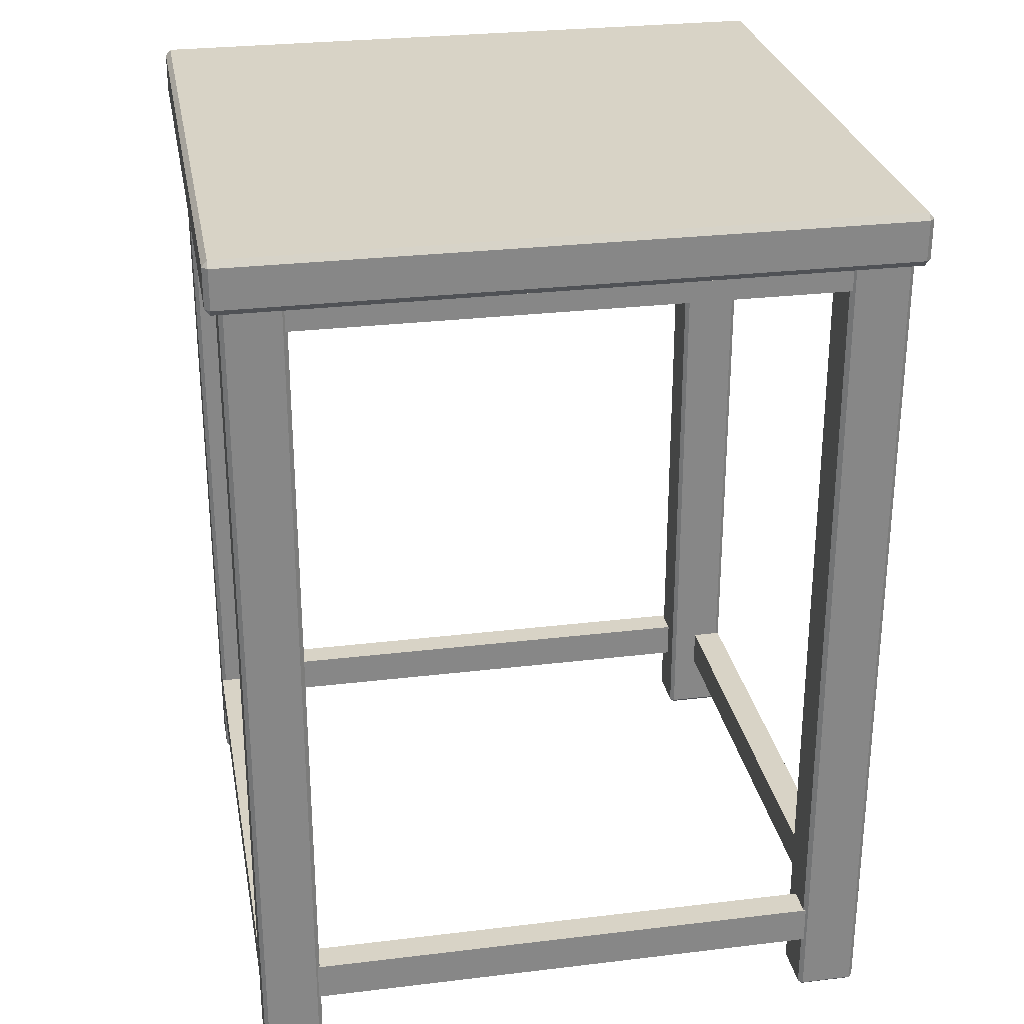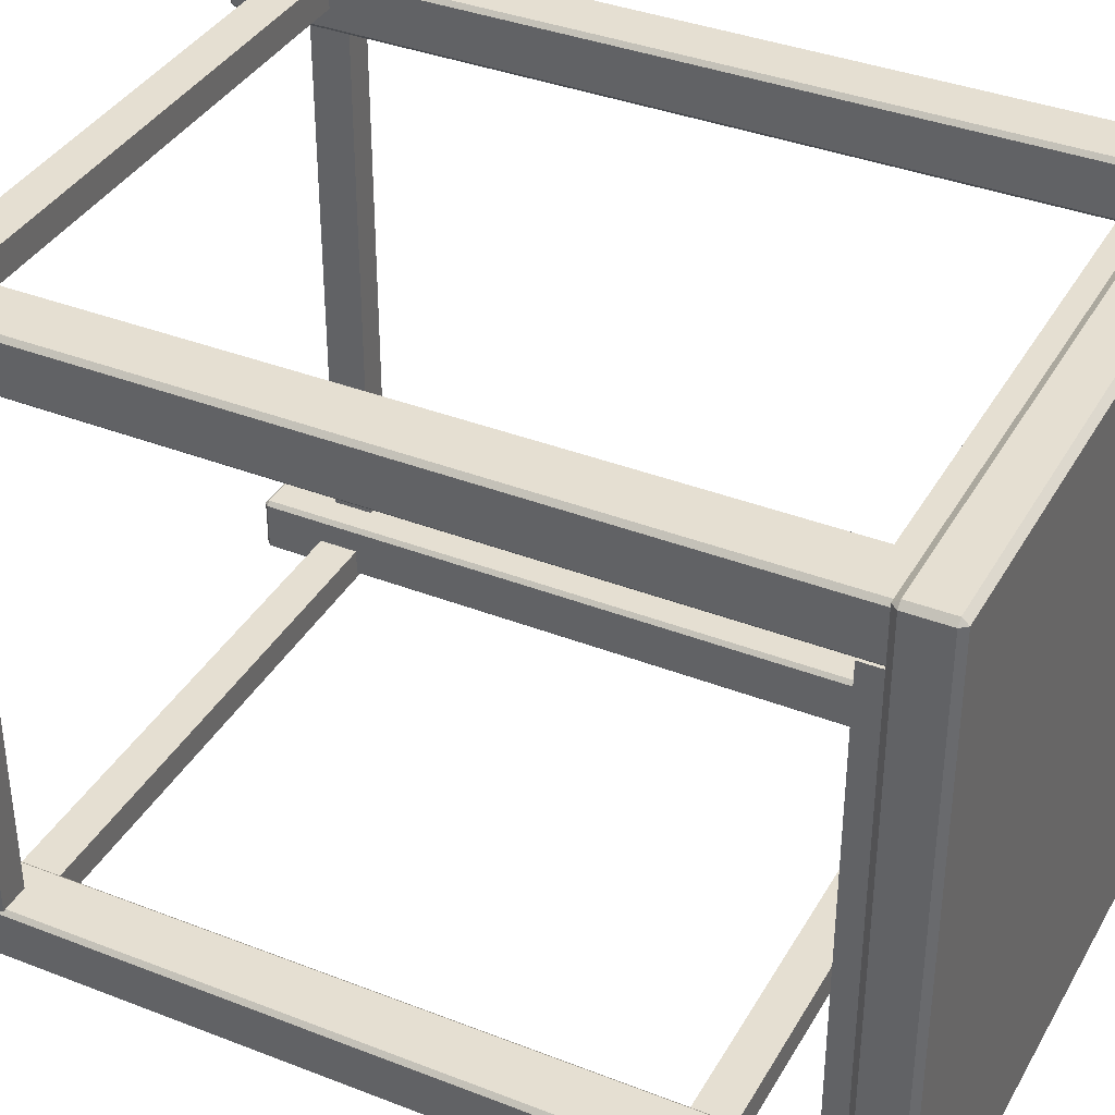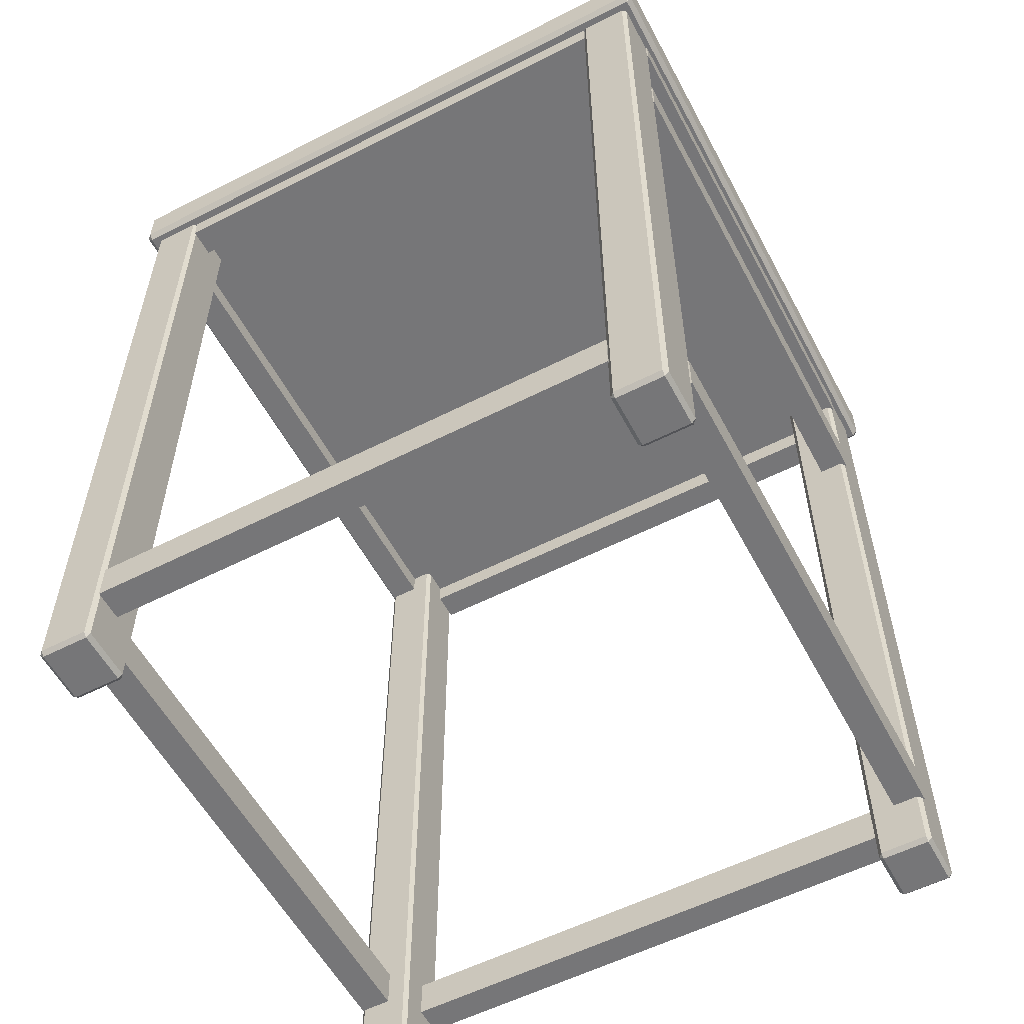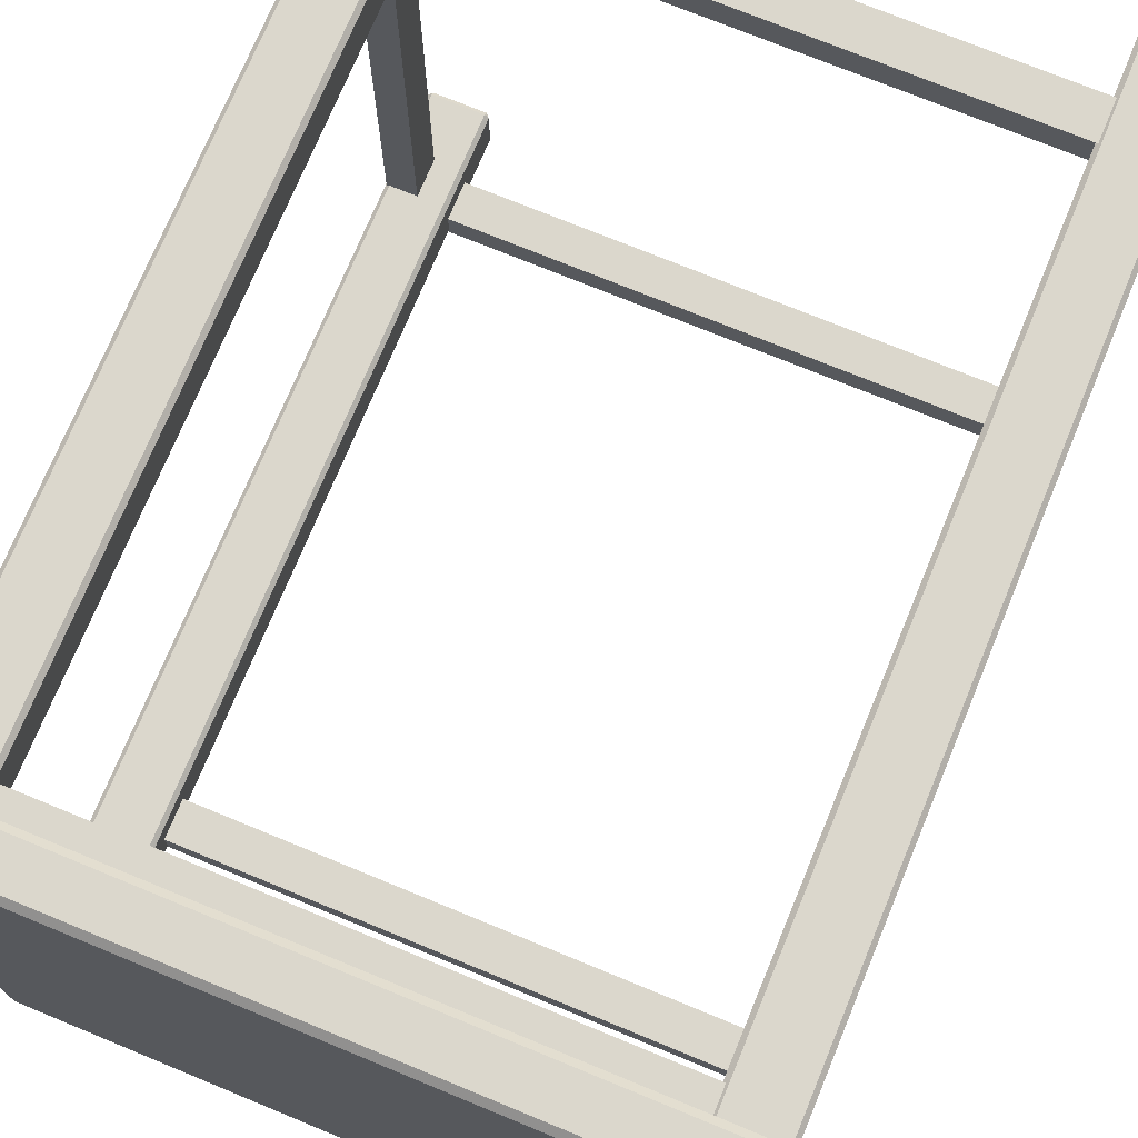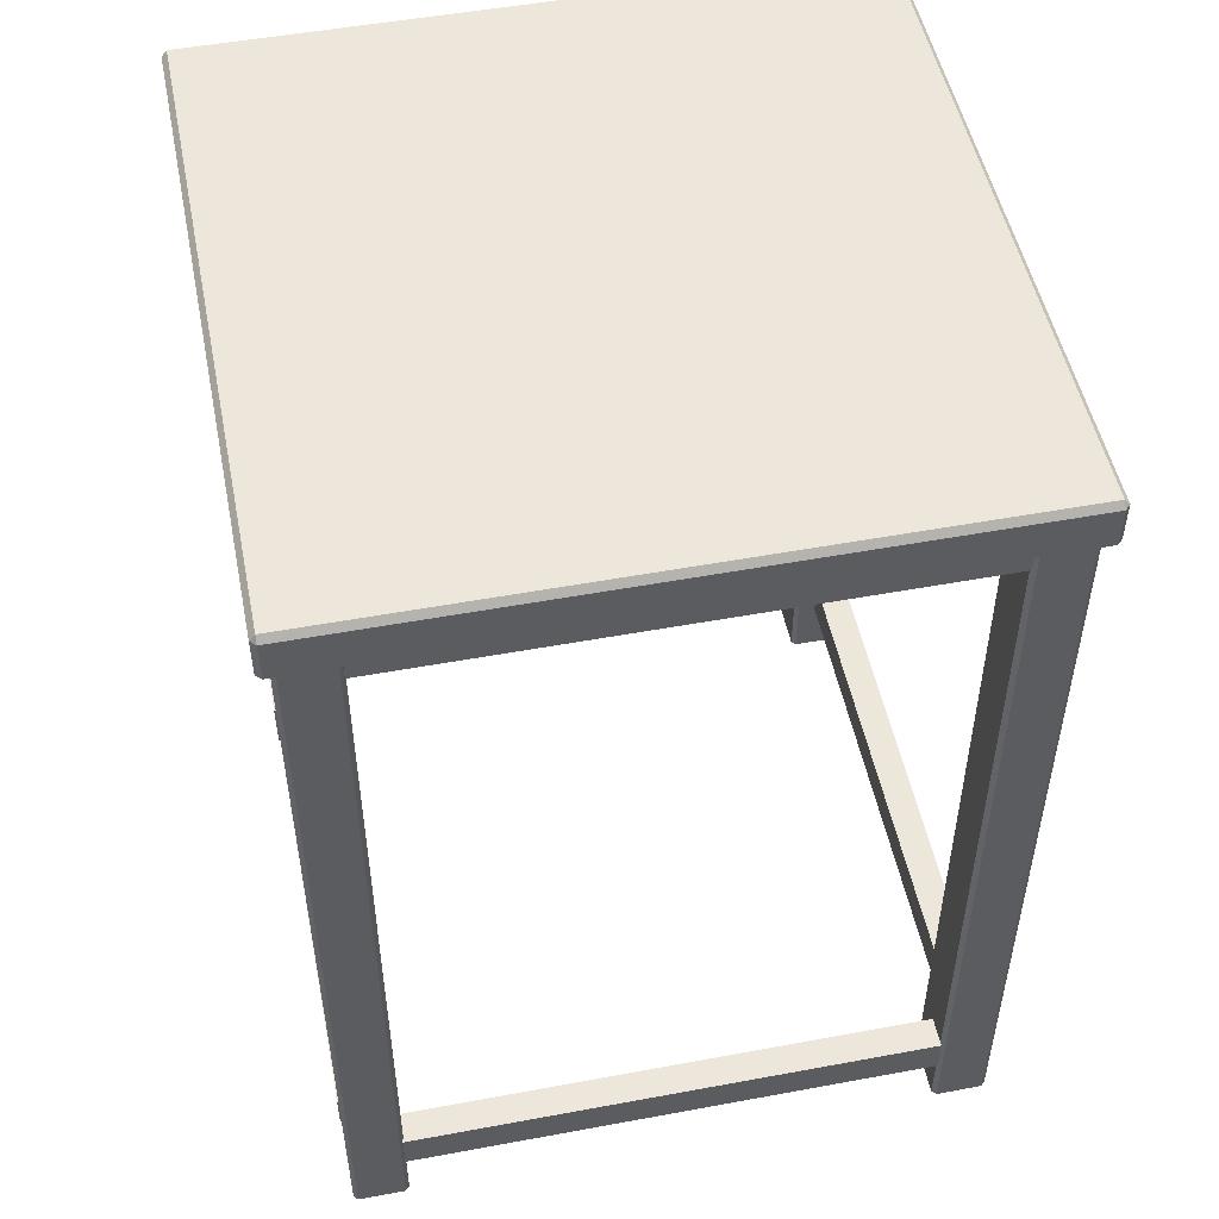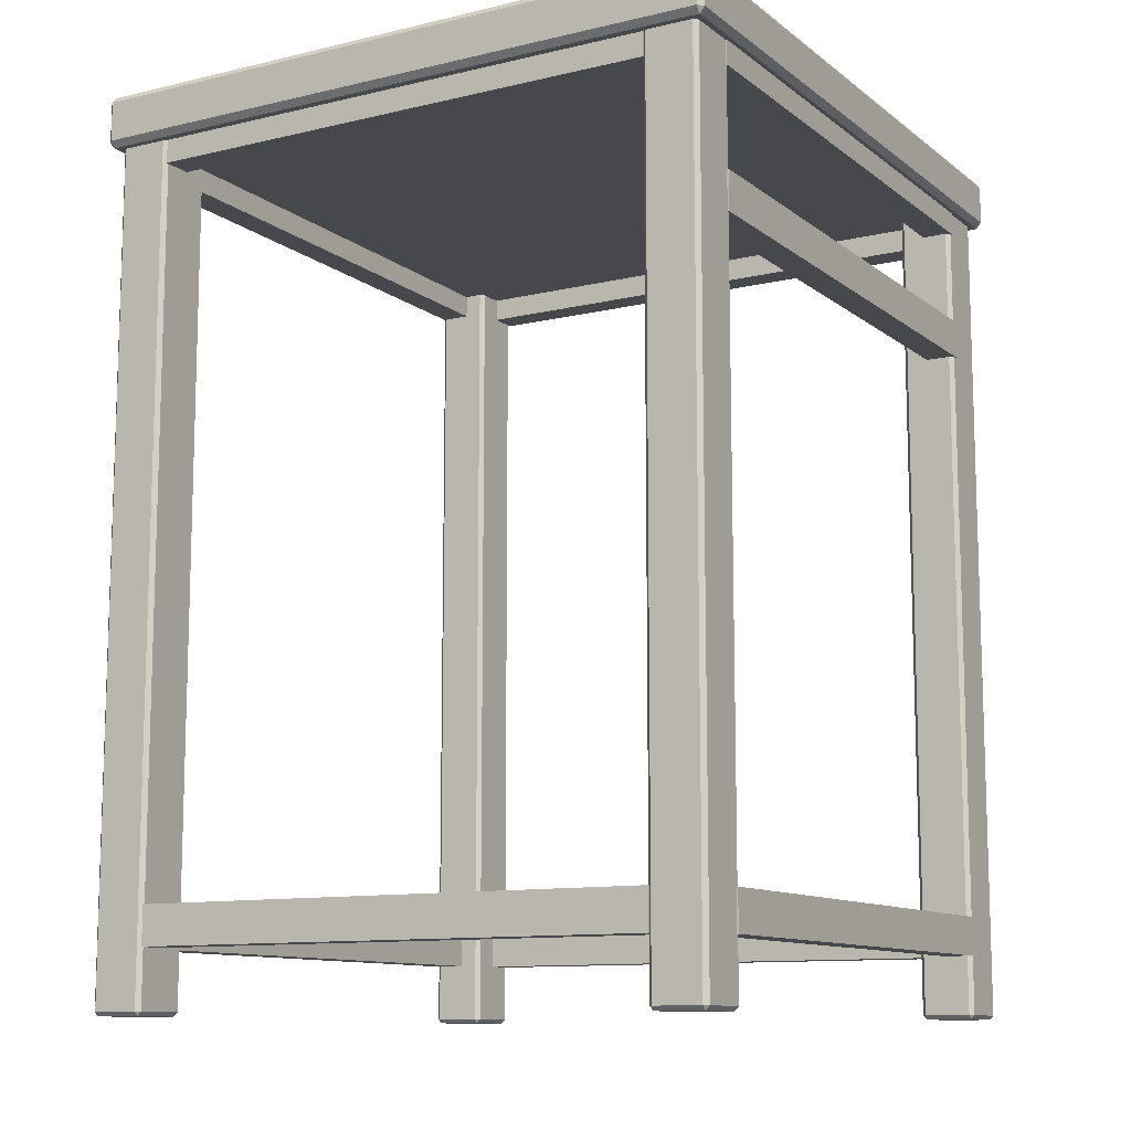
<metadata>
{"format":"obj","ext":"obj","renderer":"f3d","projection":"perspective","resolution":1024,"background":"white","views":[{"elev":27.9,"azim":169.6,"up":"+Z"},{"elev":37.3,"azim":-63.4,"up":"+Y"},{"elev":-56.9,"azim":-62.1,"up":"+Z"},{"elev":73.2,"azim":22.4,"up":"+Y"},{"elev":50.9,"azim":78.6,"up":"+Z"},{"elev":-11.1,"azim":-59.9,"up":"+Z"}]}
</metadata>
<code>
o SideTable_209_2
v 0.1779 0.1752 0.162
v -0.1739 0.1752 0.162
v -0.1739 0.1752 0.1831
v 0.1779 0.1752 0.1831
v 0.1807 -0.1737 0.162
v 0.1807 0.1724 0.162
v 0.1807 0.1724 0.1831
v 0.1807 -0.1737 0.1831
v 0.1779 -0.1737 0.1865
v 0.1779 0.1724 0.1865
v -0.1739 0.1724 0.1865
v -0.1739 -0.1737 0.1865
v -0.1767 0.1724 0.162
v -0.1767 -0.1737 0.162
v -0.1767 -0.1737 0.1831
v -0.1767 0.1724 0.1831
v -0.1739 -0.1765 0.162
v 0.1779 -0.1765 0.162
v 0.1779 -0.1765 0.1831
v -0.1739 -0.1765 0.1831
v -0.1739 0.1724 0.1586
v -0.1739 -0.1737 0.1586
v 0.1779 0.1724 0.1586
v 0.1779 -0.1737 0.1586
v 0.1721 -0.1413 -0.2898
v 0.144 -0.1413 -0.2898
v 0.144 -0.1413 0.1587
v 0.1721 -0.1413 0.1587
v 0.1743 -0.1684 -0.2898
v 0.1743 -0.1435 -0.2898
v 0.1743 -0.1435 0.1587
v 0.1743 -0.1684 0.1587
v 0.144 0.1426 -0.292
v 0.144 0.1675 -0.292
v 0.1721 0.1675 -0.292
v 0.1721 0.1426 -0.292
v 0.1721 -0.1684 0.1609
v 0.1721 -0.1435 0.1609
v 0.144 -0.1435 0.1609
v 0.144 -0.1684 0.1609
v 0.1418 -0.1435 -0.2898
v 0.1418 -0.1684 -0.2898
v 0.1418 -0.1684 0.1587
v 0.1418 -0.1435 0.1587
v 0.144 -0.1706 -0.2898
v 0.1721 -0.1706 -0.2898
v 0.1721 -0.1706 0.1587
v 0.144 -0.1706 0.1587
v 0.158 0.1402 0.146
v 0.158 -0.1419 0.146
v 0.158 -0.1419 0.1662
v 0.158 0.1402 0.1662
v 0.1742 -0.1419 0.146
v 0.1742 -0.1419 0.1662
v 0.1742 0.1402 0.146
v 0.1742 0.1402 0.1662
v 0.1721 0.1697 -0.2898
v 0.144 0.1697 -0.2898
v 0.144 0.1697 0.1587
v 0.1721 0.1697 0.1587
v 0.1743 0.1426 -0.2898
v 0.1743 0.1675 -0.2898
v 0.1743 0.1675 0.1587
v 0.1743 0.1426 0.1587
v -0.1379 -0.1435 -0.2898
v -0.1379 -0.1435 0.1587
v -0.1379 -0.1684 0.1587
v -0.1379 -0.1684 -0.2898
v 0.1721 0.1426 0.1609
v 0.1721 0.1675 0.1609
v 0.144 0.1675 0.1609
v 0.144 0.1426 0.1609
v 0.1418 0.1675 -0.2898
v 0.1418 0.1426 -0.2898
v 0.1418 0.1426 0.1587
v 0.1418 0.1675 0.1587
v 0.144 0.1404 -0.2898
v 0.1721 0.1404 -0.2898
v 0.1721 0.1404 0.1587
v 0.144 0.1404 0.1587
v -0.1682 -0.1413 -0.2898
v -0.1682 -0.1413 0.1587
v -0.1401 -0.1413 0.1587
v -0.1401 -0.1413 -0.2898
v -0.1704 -0.1684 -0.2898
v -0.1704 -0.1684 0.1587
v -0.1704 -0.1435 0.1587
v -0.1704 -0.1435 -0.2898
v -0.1379 0.1675 -0.2898
v -0.1379 0.1675 0.1587
v -0.1379 0.1426 0.1587
v -0.1379 0.1426 -0.2898
v -0.1401 -0.1684 -0.292
v -0.1682 -0.1684 -0.292
v -0.1682 -0.1435 -0.292
v -0.1401 -0.1435 -0.292
v -0.1682 -0.1684 0.1609
v -0.1401 -0.1684 0.1609
v -0.1401 -0.1435 0.1609
v -0.1682 -0.1435 0.1609
v -0.1401 -0.1706 -0.2898
v -0.1401 -0.1706 0.1587
v -0.1682 -0.1706 0.1587
v -0.1682 -0.1706 -0.2898
v -0.1534 0.1402 0.146
v -0.1534 0.1402 0.1662
v -0.1534 -0.1419 0.1662
v -0.1534 -0.1419 0.146
v -0.1696 -0.1419 0.1662
v -0.1696 -0.1419 0.146
v -0.1696 0.1402 0.1662
v -0.1696 0.1402 0.146
v -0.1682 0.1697 -0.2898
v -0.1682 0.1697 0.1587
v -0.1401 0.1697 0.1587
v -0.1401 0.1697 -0.2898
v -0.1704 0.1426 -0.2898
v -0.1704 0.1426 0.1587
v -0.1704 0.1675 0.1587
v -0.1704 0.1675 -0.2898
v -0.1401 0.1426 -0.292
v -0.1682 0.1426 -0.292
v -0.1682 0.1675 -0.292
v -0.1401 0.1675 -0.292
v -0.1682 0.1426 0.1609
v -0.1401 0.1426 0.1609
v -0.1401 0.1675 0.1609
v -0.1682 0.1675 0.1609
v -0.1401 0.1404 -0.2898
v -0.1401 0.1404 0.1587
v -0.1682 0.1404 0.1587
v -0.1682 0.1404 -0.2898
v -0.1411 0.1524 0.146
v 0.145 0.1524 0.146
v 0.145 0.1524 0.1662
v -0.1411 0.1524 0.1662
v 0.145 0.1686 0.146
v 0.145 0.1686 0.1662
v -0.1411 0.1686 0.146
v -0.1411 0.1686 0.1662
v -0.1411 -0.1552 0.146
v -0.1411 -0.1552 0.1662
v 0.145 -0.1552 0.1662
v 0.145 -0.1552 0.146
v 0.145 -0.1714 0.1662
v 0.145 -0.1714 0.146
v -0.1411 -0.1714 0.1662
v -0.1411 -0.1714 0.146
v 0.144 -0.1435 -0.292
v 0.144 -0.1684 -0.292
v 0.1721 -0.1435 -0.292
v 0.1721 -0.1684 -0.292
v 0.158 0.1402 -0.2586
v 0.158 -0.1419 -0.2586
v 0.158 -0.1419 -0.2379
v 0.158 0.1402 -0.2379
v 0.1742 -0.1419 -0.2586
v 0.1742 -0.1419 -0.2379
v 0.1742 0.1402 -0.2586
v 0.1742 0.1402 -0.2379
v -0.1534 0.1402 -0.2586
v -0.1534 0.1402 -0.2379
v -0.1534 -0.1419 -0.2379
v -0.1534 -0.1419 -0.2586
v -0.1696 -0.1419 -0.2379
v -0.1696 -0.1419 -0.2586
v -0.1696 0.1402 -0.2379
v -0.1696 0.1402 -0.2586
v -0.1411 0.1524 -0.2586
v 0.145 0.1524 -0.2586
v 0.145 0.1524 -0.2379
v -0.1411 0.1524 -0.2379
v 0.145 0.1686 -0.2586
v 0.145 0.1686 -0.2379
v -0.1411 0.1686 -0.2586
v -0.1411 0.1686 -0.2379
v -0.1411 -0.1552 -0.2586
v -0.1411 -0.1552 -0.2379
v 0.145 -0.1552 -0.2379
v 0.145 -0.1552 -0.2586
v 0.145 -0.1714 -0.2379
v 0.145 -0.1714 -0.2586
v -0.1411 -0.1714 -0.2379
v -0.1411 -0.1714 -0.2586
v -0.1411 -0.1552 0.07387
v -0.1411 -0.1552 0.09457
v 0.145 -0.1552 0.09457
v 0.145 -0.1552 0.07387
v 0.145 -0.1714 0.09457
v 0.145 -0.1714 0.07387
v -0.1411 -0.1714 0.09457
v -0.1411 -0.1714 0.07387
f 1 3 2
f 1 4 3
f 5 7 6
f 5 8 7
f 9 11 10
f 9 12 11
f 13 15 14
f 13 16 15
f 17 19 18
f 17 20 19
f 21 2 13
f 3 11 16
f 22 14 17
f 12 20 15
f 23 6 1
f 10 4 7
f 24 18 5
f 9 8 19
f 22 13 14
f 22 21 13
f 2 16 13
f 2 3 16
f 11 15 16
f 11 12 15
f 20 14 15
f 20 17 14
f 24 17 18
f 24 22 17
f 12 19 20
f 12 9 19
f 8 18 19
f 8 5 18
f 23 5 6
f 23 24 5
f 9 7 8
f 9 10 7
f 4 6 7
f 4 1 6
f 21 1 2
f 21 23 1
f 10 3 4
f 10 11 3
f 22 23 21
f 22 24 23
f 25 27 26
f 25 28 27
f 29 31 30
f 29 32 31
f 33 35 34
f 33 36 35
f 37 39 38
f 37 40 39
f 41 43 42
f 41 44 43
f 45 47 46
f 45 48 47
f 49 51 50
f 49 52 51
f 50 54 53
f 50 51 54
f 53 56 55
f 53 54 56
f 55 52 49
f 55 56 52
f 50 55 49
f 50 53 55
f 54 52 56
f 54 51 52
f 57 59 58
f 57 60 59
f 61 63 62
f 61 64 63
f 65 67 66
f 65 68 67
f 69 71 70
f 69 72 71
f 73 75 74
f 73 76 75
f 77 79 78
f 77 80 79
f 81 83 82
f 81 84 83
f 85 87 86
f 85 88 87
f 89 91 90
f 89 92 91
f 93 95 94
f 93 96 95
f 97 99 98
f 97 100 99
f 101 103 102
f 101 104 103
f 105 107 106
f 105 108 107
f 108 109 107
f 108 110 109
f 110 111 109
f 110 112 111
f 112 106 111
f 112 105 106
f 108 112 110
f 108 105 112
f 109 106 107
f 109 111 106
f 113 115 114
f 113 116 115
f 117 119 118
f 117 120 119
f 121 123 122
f 121 124 123
f 125 127 126
f 125 128 127
f 129 131 130
f 129 132 131
f 133 135 134
f 133 136 135
f 134 138 137
f 134 135 138
f 137 140 139
f 137 138 140
f 139 136 133
f 139 140 136
f 134 139 133
f 134 137 139
f 138 136 140
f 138 135 136
f 141 143 142
f 141 144 143
f 144 145 143
f 144 146 145
f 146 147 145
f 146 148 147
f 148 142 147
f 148 141 142
f 144 148 146
f 144 141 148
f 145 142 143
f 145 147 142
f 149 26 41
f 27 39 44
f 150 42 45
f 40 48 43
f 151 30 25
f 38 28 31
f 152 46 29
f 37 32 47
f 34 58 73
f 59 71 76
f 33 74 77
f 72 80 75
f 35 62 57
f 70 60 63
f 36 78 61
f 69 64 79
f 96 65 84
f 83 66 99
f 93 101 68
f 98 67 102
f 95 81 88
f 100 87 82
f 94 85 104
f 97 103 86
f 124 89 116
f 115 90 127
f 121 129 92
f 126 91 130
f 123 113 120
f 128 119 114
f 122 117 132
f 125 131 118
f 150 41 42
f 150 149 41
f 26 44 41
f 26 27 44
f 39 43 44
f 39 40 43
f 48 42 43
f 48 45 42
f 152 45 46
f 152 150 45
f 40 47 48
f 40 37 47
f 32 46 47
f 32 29 46
f 151 29 30
f 151 152 29
f 37 31 32
f 37 38 31
f 28 30 31
f 28 25 30
f 149 25 26
f 149 151 25
f 38 27 28
f 38 39 27
f 33 73 74
f 33 34 73
f 58 76 73
f 58 59 76
f 71 75 76
f 71 72 75
f 80 74 75
f 80 77 74
f 36 77 78
f 36 33 77
f 72 79 80
f 72 69 79
f 64 78 79
f 64 61 78
f 35 61 62
f 35 36 61
f 69 63 64
f 69 70 63
f 60 62 63
f 60 57 62
f 34 57 58
f 34 35 57
f 70 59 60
f 70 71 59
f 68 96 93
f 68 65 96
f 65 83 84
f 65 66 83
f 66 98 99
f 66 67 98
f 67 101 102
f 67 68 101
f 104 93 94
f 104 101 93
f 102 97 98
f 102 103 97
f 103 85 86
f 103 104 85
f 88 94 95
f 88 85 94
f 86 100 97
f 86 87 100
f 87 81 82
f 87 88 81
f 84 95 96
f 84 81 95
f 82 99 100
f 82 83 99
f 92 124 121
f 92 89 124
f 89 115 116
f 89 90 115
f 90 126 127
f 90 91 126
f 91 129 130
f 91 92 129
f 132 121 122
f 132 129 121
f 130 125 126
f 130 131 125
f 131 117 118
f 131 132 117
f 120 122 123
f 120 117 122
f 118 128 125
f 118 119 128
f 119 113 114
f 119 120 113
f 116 123 124
f 116 113 123
f 114 127 128
f 114 115 127
f 150 151 149
f 150 152 151
f 153 155 154
f 153 156 155
f 154 158 157
f 154 155 158
f 157 160 159
f 157 158 160
f 159 156 153
f 159 160 156
f 154 159 153
f 154 157 159
f 158 156 160
f 158 155 156
f 161 163 162
f 161 164 163
f 164 165 163
f 164 166 165
f 166 167 165
f 166 168 167
f 168 162 167
f 168 161 162
f 164 168 166
f 164 161 168
f 165 162 163
f 165 167 162
f 169 171 170
f 169 172 171
f 170 174 173
f 170 171 174
f 173 176 175
f 173 174 176
f 175 172 169
f 175 176 172
f 170 175 169
f 170 173 175
f 174 172 176
f 174 171 172
f 177 179 178
f 177 180 179
f 180 181 179
f 180 182 181
f 182 183 181
f 182 184 183
f 184 178 183
f 184 177 178
f 180 184 182
f 180 177 184
f 181 178 179
f 181 183 178
f 185 187 186
f 185 188 187
f 188 189 187
f 188 190 189
f 190 191 189
f 190 192 191
f 192 186 191
f 192 185 186
f 188 192 190
f 188 185 192
f 189 186 187
f 189 191 186

</code>
